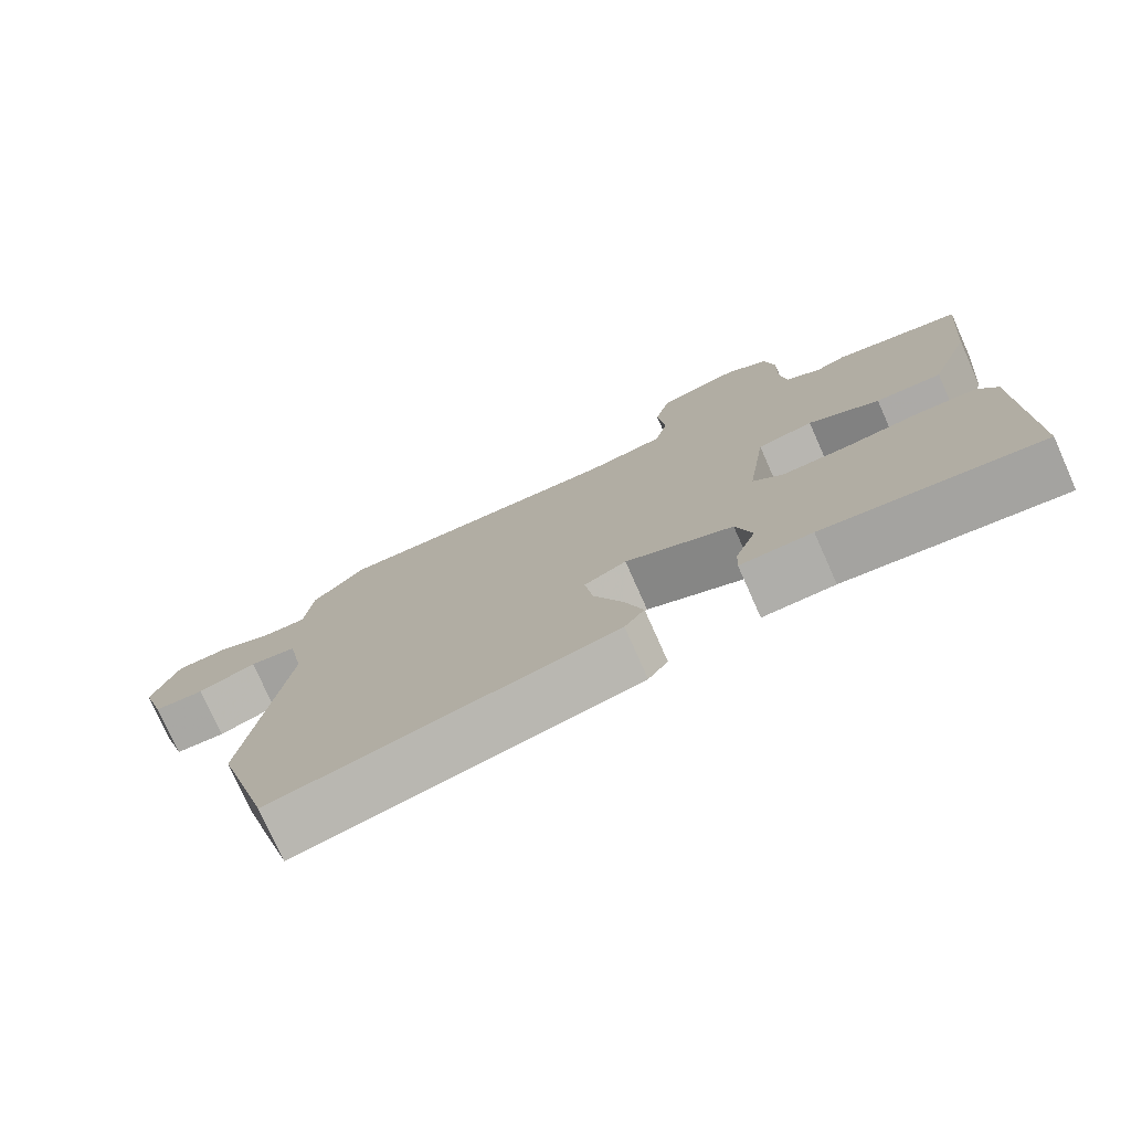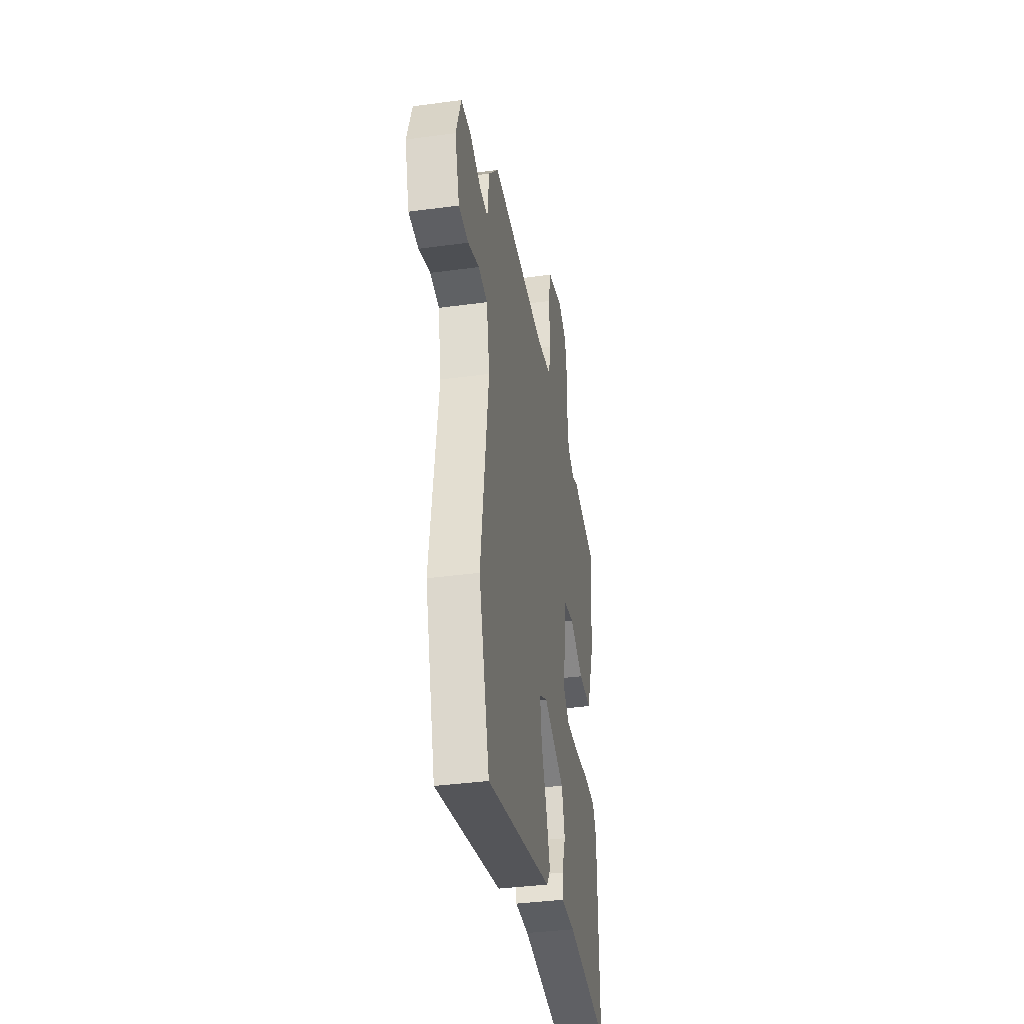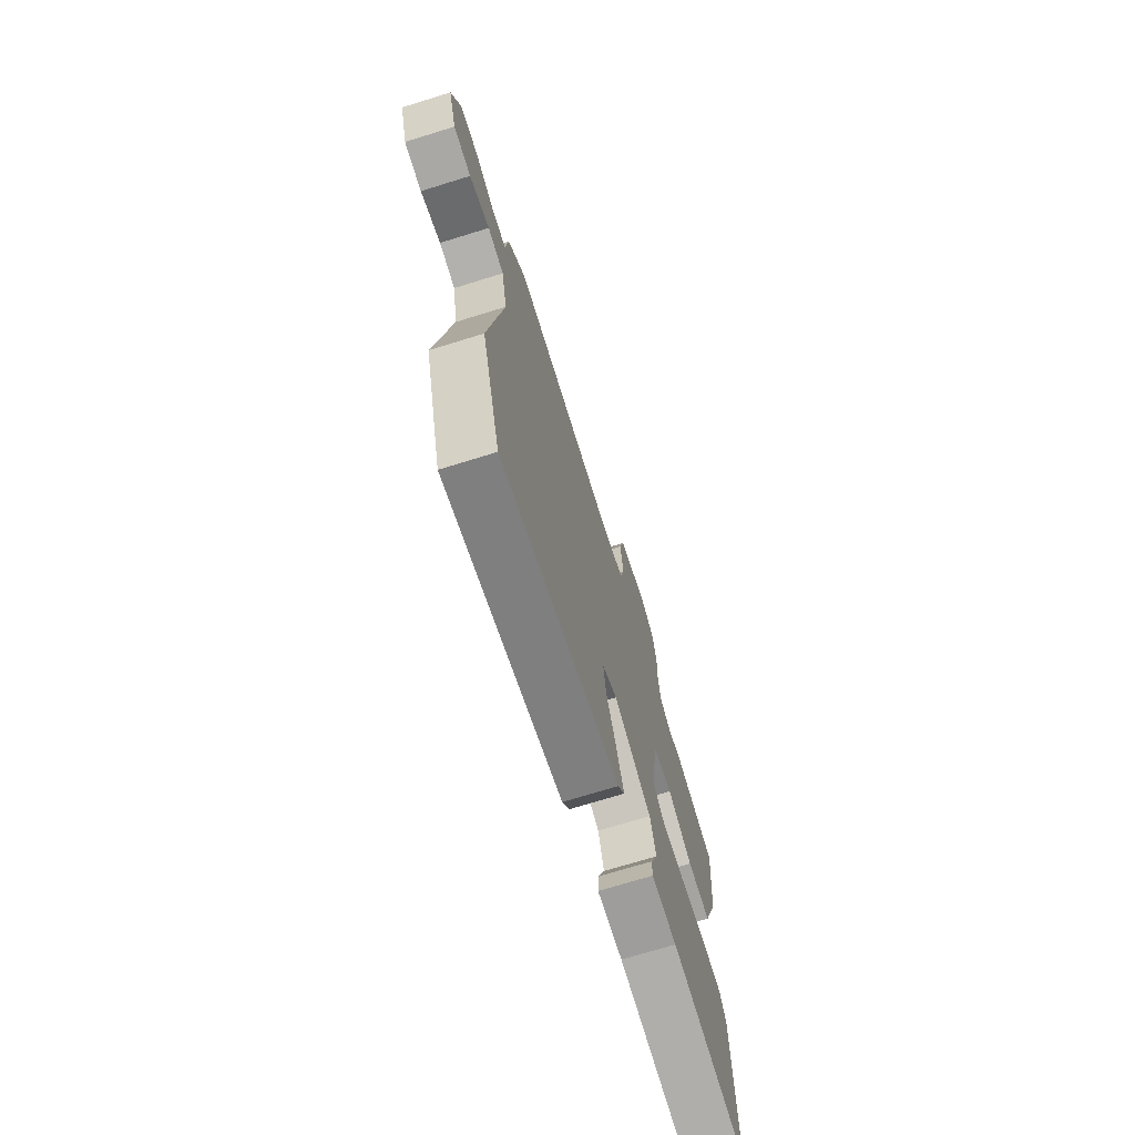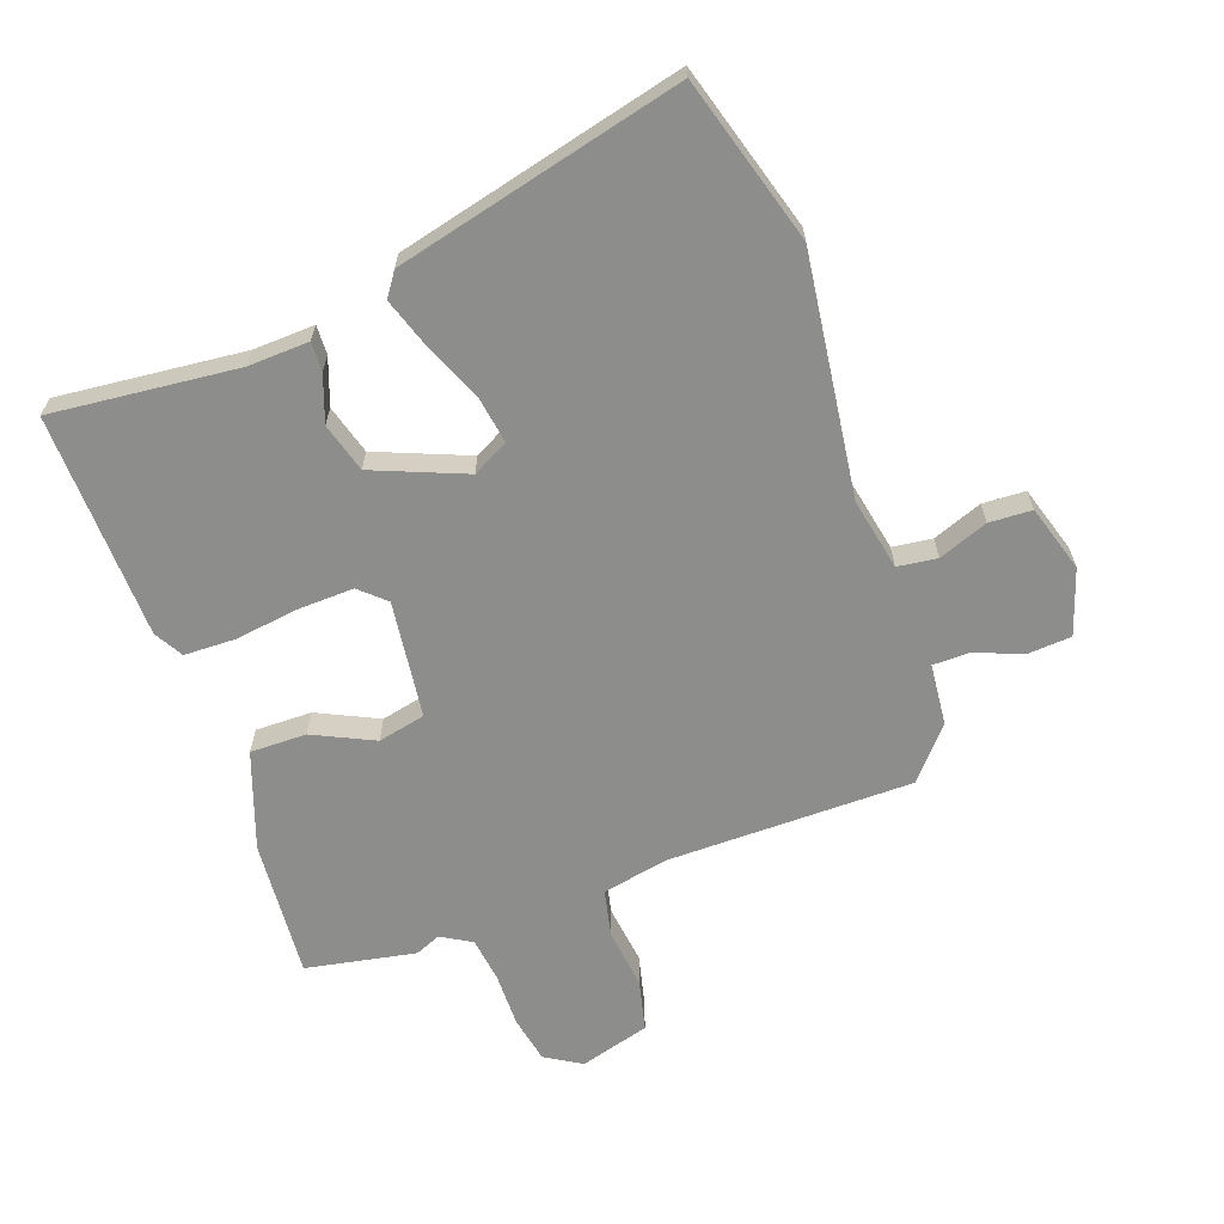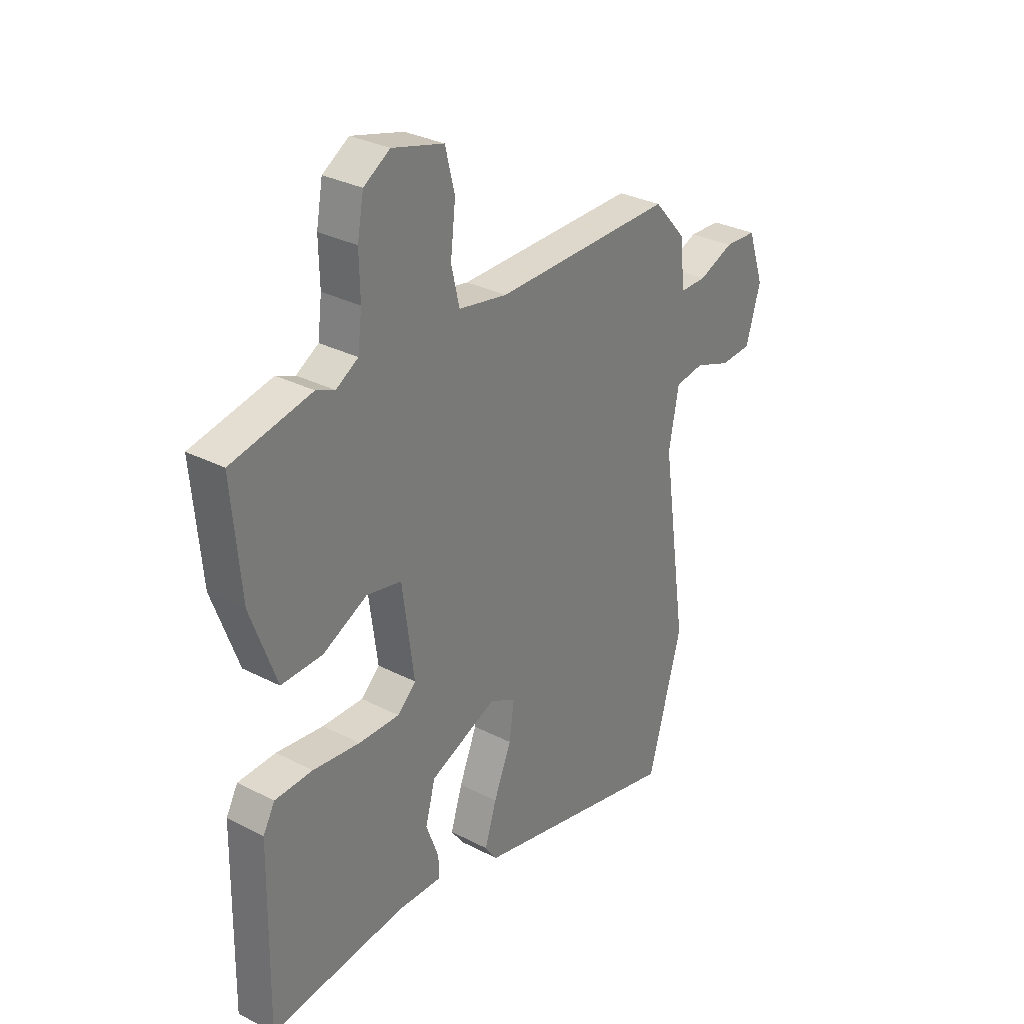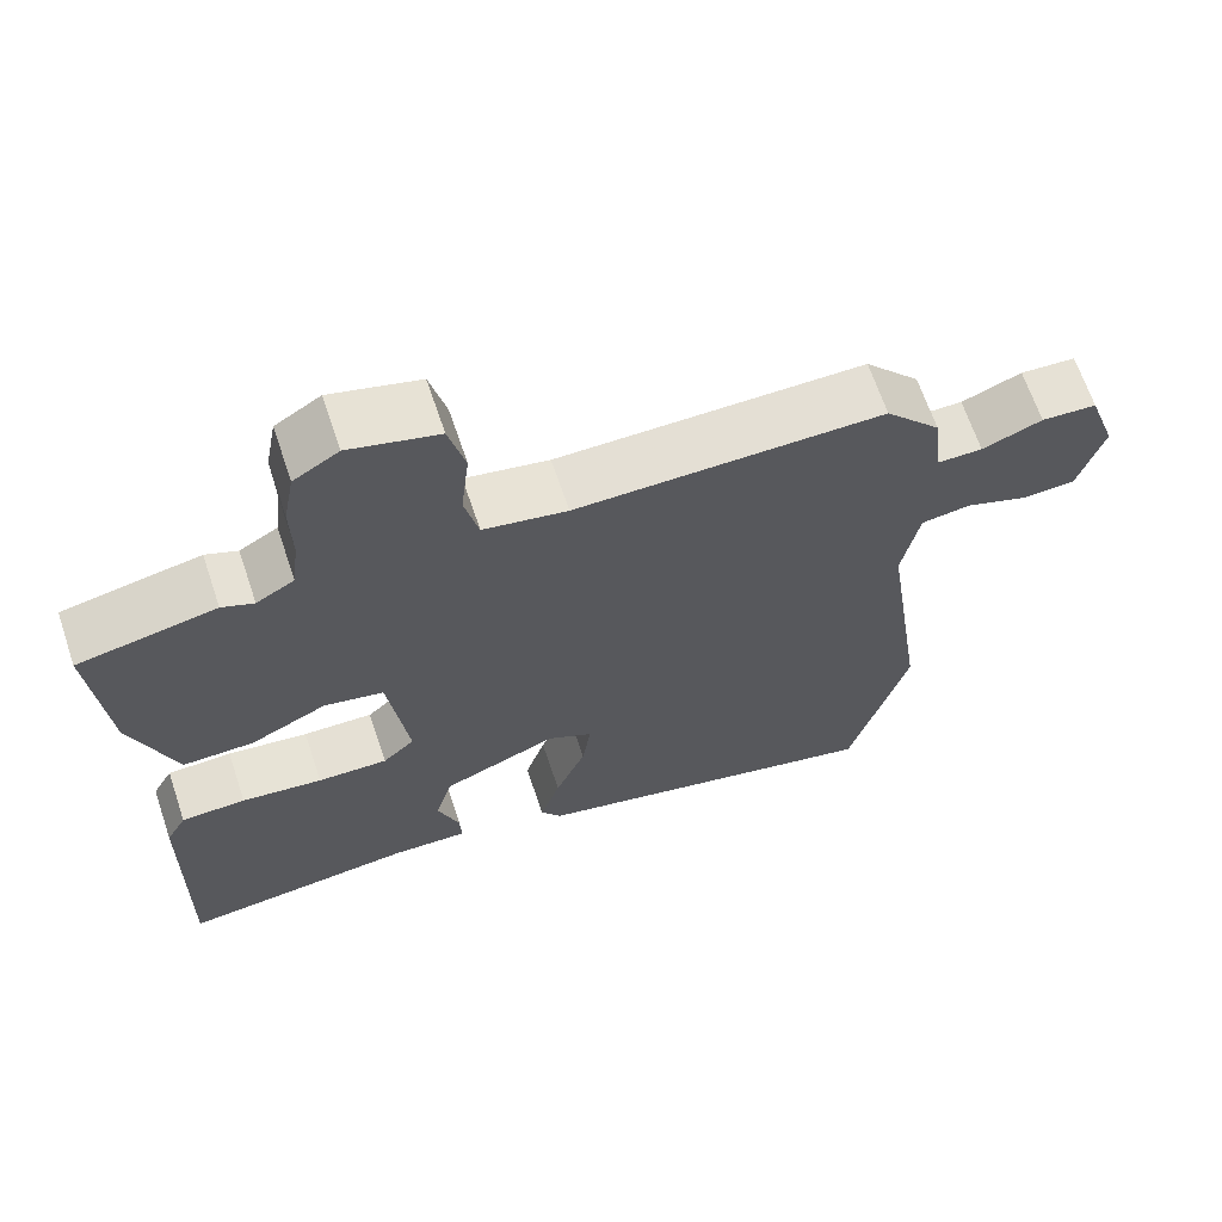
<metadata>
{"format":"obj","ext":"obj","renderer":"f3d","projection":"perspective","resolution":1024,"background":"white","views":[{"elev":-76.7,"azim":24.0,"up":"+Z"},{"elev":-37.8,"azim":-80.2,"up":"+Z"},{"elev":-72.0,"azim":-72.8,"up":"+Z"},{"elev":-64.5,"azim":-159.6,"up":"+Y"},{"elev":30.8,"azim":126.6,"up":"+Z"},{"elev":66.0,"azim":161.4,"up":"+Z"}]}
</metadata>
<code>
v -0.427 0.07 0.503
v -0.031 0.07 0.5
v 0.077 0.07 0.52
v 0.095 0.07 0.597
v 0.084 0.07 0.694
v 0.105 0.07 0.777
v 0.219 0.07 0.808
v 0.277 0.07 0.772
v 0.291 0.07 0.696
v 0.289 0.07 0.608
v 0.298 0.07 0.535
v 0.347 0.07 0.506
v 0.388 0.07 0.523
v 0.565 0.07 0.487
v 0.545 0.07 0.263
v 0.488 0.07 0.107
v 0.397 0.07 0.109
v 0.299 0.07 0.157
v 0.222 0.07 0.141
v 0.196 0.07 -0.049
v 0.237 0.07 -0.087
v 0.327 0.07 -0.085
v 0.431 0.07 -0.072
v 0.514 0.07 -0.075
v 0.54 0.07 -0.122
v 0.546 0.07 -0.487
v 0.246 0.07 -0.453
v 0.147 0.07 -0.456
v 0.149 0.07 -0.409
v 0.177 0.07 -0.334
v 0.155 0.07 -0.254
v 0.007 0.07 -0.192
v -0.051 0.07 -0.222
v -0.04 0.07 -0.299
v -0.001 0.07 -0.393
v 0.025 0.07 -0.474
v -0.002 0.07 -0.512
v -0.466 0.07 -0.62
v -0.541 0.07 -0.352
v -0.485 0.07 0.036
v -0.507 0.07 0.153
v -0.571 0.07 0.162
v -0.651 0.07 0.133
v -0.72 0.07 0.137
v -0.752 0.07 0.245
v -0.716 0.07 0.35
v -0.645 0.07 0.354
v -0.568 0.07 0.323
v -0.509 0.07 0.323
v -0.498 0.07 0.423
v -0.427 0 0.503
v -0.031 0 0.5
v 0.077 0 0.52
v 0.095 0 0.597
v 0.084 0 0.694
v 0.105 0 0.777
v 0.219 0 0.808
v 0.277 0 0.772
v 0.291 0 0.696
v 0.289 0 0.608
v 0.298 0 0.535
v 0.347 0 0.506
v 0.388 0 0.523
v 0.565 0 0.487
v 0.545 0 0.263
v 0.488 0 0.107
v 0.397 0 0.109
v 0.299 0 0.157
v 0.222 0 0.141
v 0.196 0 -0.049
v 0.237 0 -0.087
v 0.327 0 -0.085
v 0.431 0 -0.072
v 0.514 0 -0.075
v 0.54 0 -0.122
v 0.546 0 -0.487
v 0.246 0 -0.453
v 0.147 0 -0.456
v 0.149 0 -0.409
v 0.177 0 -0.334
v 0.155 0 -0.254
v 0.007 0 -0.192
v -0.051 0 -0.222
v -0.04 0 -0.299
v -0.001 0 -0.393
v 0.025 0 -0.474
v -0.002 0 -0.512
v -0.466 0 -0.62
v -0.541 0 -0.352
v -0.485 0 0.036
v -0.507 0 0.153
v -0.571 0 0.162
v -0.651 0 0.133
v -0.72 0 0.137
v -0.752 0 0.245
v -0.716 0 0.35
v -0.645 0 0.354
v -0.568 0 0.323
v -0.509 0 0.323
v -0.498 0 0.423
f 49 50 1 2
f 45 46 47 48
f 45 48 49
f 42 43 44 45
f 41 42 45 49
f 40 41 49 2
f 34 35 36 37
f 34 37 38 39
f 27 28 29 30
f 27 30 31
f 26 27 31
f 25 26 31
f 22 23 24 25
f 21 22 25 31
f 20 21 31 32
f 15 16 17 18
f 15 18 19
f 12 13 14 15
f 11 12 15 19
f 10 11 19
f 9 10 19
f 4 5 6 7
f 3 4 7 8
f 39 40 2 3
f 33 34 39
f 20 32 33 39
f 9 19 20 39
f 3 8 9 39
f 52 51 100 99
f 98 97 96 95
f 99 98 95
f 95 94 93 92
f 99 95 92 91
f 52 99 91 90
f 87 86 85 84
f 89 88 87 84
f 80 79 78 77
f 81 80 77
f 81 77 76
f 81 76 75
f 75 74 73 72
f 81 75 72 71
f 82 81 71 70
f 68 67 66 65
f 69 68 65
f 65 64 63 62
f 69 65 62 61
f 69 61 60
f 69 60 59
f 57 56 55 54
f 58 57 54 53
f 53 52 90 89
f 89 84 83
f 89 83 82 70
f 89 70 69 59
f 89 59 58 53
f 1 51 52 2
f 2 52 53 3
f 3 53 54 4
f 4 54 55 5
f 5 55 56 6
f 6 56 57 7
f 7 57 58 8
f 8 58 59 9
f 9 59 60 10
f 10 60 61 11
f 11 61 62 12
f 12 62 63 13
f 13 63 64 14
f 14 64 65 15
f 15 65 66 16
f 16 66 67 17
f 17 67 68 18
f 18 68 69 19
f 19 69 70 20
f 20 70 71 21
f 21 71 72 22
f 22 72 73 23
f 23 73 74 24
f 24 74 75 25
f 25 75 76 26
f 26 76 77 27
f 27 77 78 28
f 28 78 79 29
f 29 79 80 30
f 30 80 81 31
f 31 81 82 32
f 32 82 83 33
f 33 83 84 34
f 34 84 85 35
f 35 85 86 36
f 36 86 87 37
f 37 87 88 38
f 38 88 89 39
f 39 89 90 40
f 40 90 91 41
f 41 91 92 42
f 42 92 93 43
f 43 93 94 44
f 44 94 95 45
f 45 95 96 46
f 46 96 97 47
f 47 97 98 48
f 48 98 99 49
f 49 99 100 50
f 50 100 51 1

</code>
